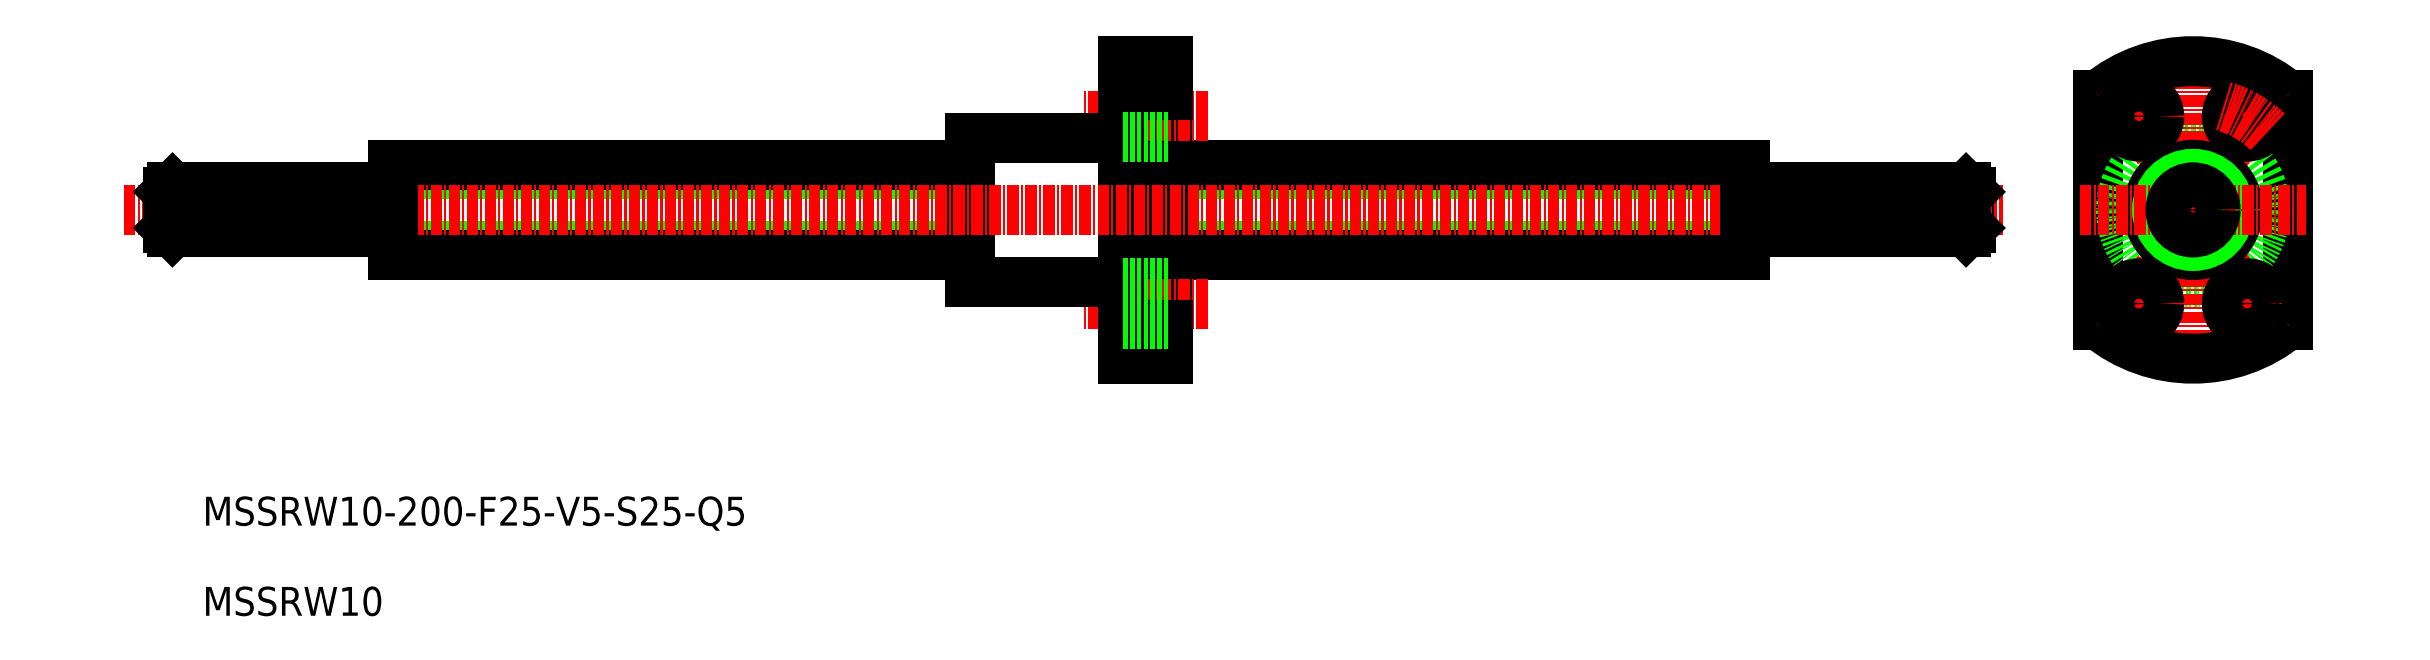
<metadata>
{"format":"dxf","ext":"dxf","renderer":"ezdxf+matplotlib","layout":"modelspace","background":"white","min_lineweight":24,"dpi":150}
</metadata>
<code>
0
SECTION
2
ENTITIES
0
LINE
8
0
10
197.9
20
244.3
30
0
11
261.9
21
244.3
31
0
0
LINE
8
0
10
261.9
20
236.3
30
0
11
197.9
21
236.3
31
0
0
LINE
8
0
10
197.9
20
245.3
30
0
11
261.9
21
245.3
31
0
0
LINE
8
0
10
261.9
20
235.3
30
0
11
197.9
21
235.3
31
0
0
TEXT
8
0
10
90.7
20
195.3
30
0
40
3.2
1
MSSRW10
0
LINE
8
0
10
111.9
20
244.3
30
0
11
175.9
21
244.3
31
0
0
LINE
8
0
10
175.9
20
236.3
30
0
11
111.9
21
236.3
31
0
0
LINE
8
0
10
175.9
20
235.3
30
0
11
111.9
21
235.3
31
0
0
LINE
8
0
10
111.9
20
245.3
30
0
11
175.9
21
245.3
31
0
0
LINE
8
0
10
192.9
20
223.8
30
0
11
192.9
21
256.8
31
0
0
LINE
8
0
10
197.9
20
223.8
30
0
11
197.9
21
256.8
31
0
0
LINE
8
0
10
175.9
20
232.3
30
0
11
175.9
21
248.3
31
0
0
LINE
8
CENTER
10
202.2
20
229.9
30
0
11
188.4
21
229.9
31
0
0
LINE
8
0
10
175.9
20
232.3
30
0
11
192.9
21
232.3
31
0
0
LINE
8
0
10
192.9
20
223.8
30
0
11
197.9
21
223.8
31
0
0
LINE
8
CENTER
10
202.2
20
250.7
30
0
11
188.4
21
250.7
31
0
0
LINE
8
0
10
175.9
20
248.3
30
0
11
192.9
21
248.3
31
0
0
LINE
8
0
10
197.9
20
253
30
0
11
192.9
21
253
31
0
0
LINE
8
0
10
192.9
20
256.8
30
0
11
197.9
21
256.8
31
0
0
LINE
8
0
10
322
20
253.1
30
0
11
322
21
227.6
31
0
0
LINE
8
0
10
301
20
253.1
30
0
11
301
21
227.6
31
0
0
CIRCLE
8
0
10
311.5
20
240.3
30
0
40
8
0
LINE
8
CENTER
10
311.5
20
221.8
30
0
11
311.5
21
258.9
31
0
0
LINE
8
CENTER
10
320.8
20
256.4
30
0
11
302.3
21
224.3
31
0
0
LINE
8
CENTER
10
320.8
20
224.3
30
0
11
302.3
21
256.4
31
0
0
ARC
8
0
10
311.5
20
240.3
30
0
40
16.5
50
230.5
51
309.5
0
ARC
8
CENTER
10
311.5
20
240.3
30
0
40
12
50
226.3
51
253.7
0
CIRCLE
8
0
10
305.5
20
229.9
30
0
40
2.25
0
ARC
8
CENTER
10
311.5
20
240.3
30
0
40
12
50
286.3
51
313.7
0
CIRCLE
8
0
10
317.5
20
229.9
30
0
40
2.25
0
ARC
8
0
10
311.5
20
240.3
30
0
40
16.5
50
50.48
51
129.5
0
CIRCLE
8
0
10
311.5
20
240.3
30
0
40
5
0
CIRCLE
8
0
10
311.5
20
240.3
30
0
40
4
0
LINE
8
CENTER
10
299
20
240.3
30
0
11
324.1
21
240.3
31
0
0
ARC
8
CENTER
10
311.5
20
240.3
30
0
40
12
50
106.3
51
133.7
0
CIRCLE
8
0
10
305.5
20
250.7
30
0
40
2.25
0
LINE
8
0
10
286.9
20
238.3
30
0
11
286.9
21
242.3
31
0
0
CIRCLE
8
0
10
317.5
20
250.7
30
0
40
2.25
0
ARC
8
CENTER
10
311.5
20
240.3
30
0
40
12
50
46.32
51
73.68
0
LINE
8
CENTER
10
82
20
240.3
30
0
11
290.5
21
240.3
31
0
0
LINE
8
0
10
261.9
20
235.3
30
0
11
261.9
21
245.3
31
0
0
LINE
8
0
10
262.2
20
242.8
30
0
11
286.4
21
242.8
31
0
0
LINE
8
0
10
286.4
20
237.8
30
0
11
262.2
21
237.8
31
0
0
LINE
8
0
10
286.4
20
242.8
30
0
11
286.9
21
242.3
31
0
0
LINE
8
0
10
286.9
20
238.3
30
0
11
286.4
21
237.8
31
0
0
LINE
8
0
10
286.4
20
242.8
30
0
11
286.4
21
237.8
31
0
0
LINE
8
0
10
111.9
20
235.3
30
0
11
111.9
21
245.3
31
0
0
LINE
8
0
10
87.36
20
237.8
30
0
11
111.6
21
237.8
31
0
0
LINE
8
0
10
111.6
20
242.8
30
0
11
87.36
21
242.8
31
0
0
LINE
8
0
10
87.36
20
242.8
30
0
11
87.36
21
237.8
31
0
0
LINE
8
0
10
86.86
20
238.3
30
0
11
86.86
21
242.3
31
0
0
LINE
8
0
10
86.86
20
238.3
30
0
11
87.36
21
237.8
31
0
0
LINE
8
0
10
87.36
20
242.8
30
0
11
86.86
21
242.3
31
0
0
TEXT
8
0
10
90.7
20
205.3
30
0
40
3.2
1
MSSRW10-200-F25-V5-S25-Q5
0
LINE
8
0
10
197.9
20
253.1
30
0
11
192.9
21
253.1
31
0
0
LINE
8
0
10
197.9
20
227.6
30
0
11
192.9
21
227.6
31
0
0
CIRCLE
8
0
10
311.5
20
240.3
30
0
40
2.5
0
LINE
8
0
10
197.9
20
248.5
30
0
11
192.9
21
248.5
31
0
0
LINE
8
0
10
197.9
20
232.2
30
0
11
192.9
21
232.2
31
0
0
LINE
8
0
10
197.9
20
227.7
30
0
11
192.9
21
227.7
31
0
0
ARC
8
0
10
111.6
20
243.1
30
0
40
0.3
50
270
51
0
0
ARC
8
0
10
111.6
20
237.5
30
0
40
0.3
50
0
51
90
0
LINE
8
0
10
261.9
20
245.3
30
0
11
261.9
21
243.1
31
0
0
ARC
8
0
10
262.2
20
243.1
30
0
40
0.3
50
180
51
270
0
ARC
8
0
10
262.2
20
237.5
30
0
40
0.3
50
90
51
180
0
ENDSEC
0
EOF

</code>
